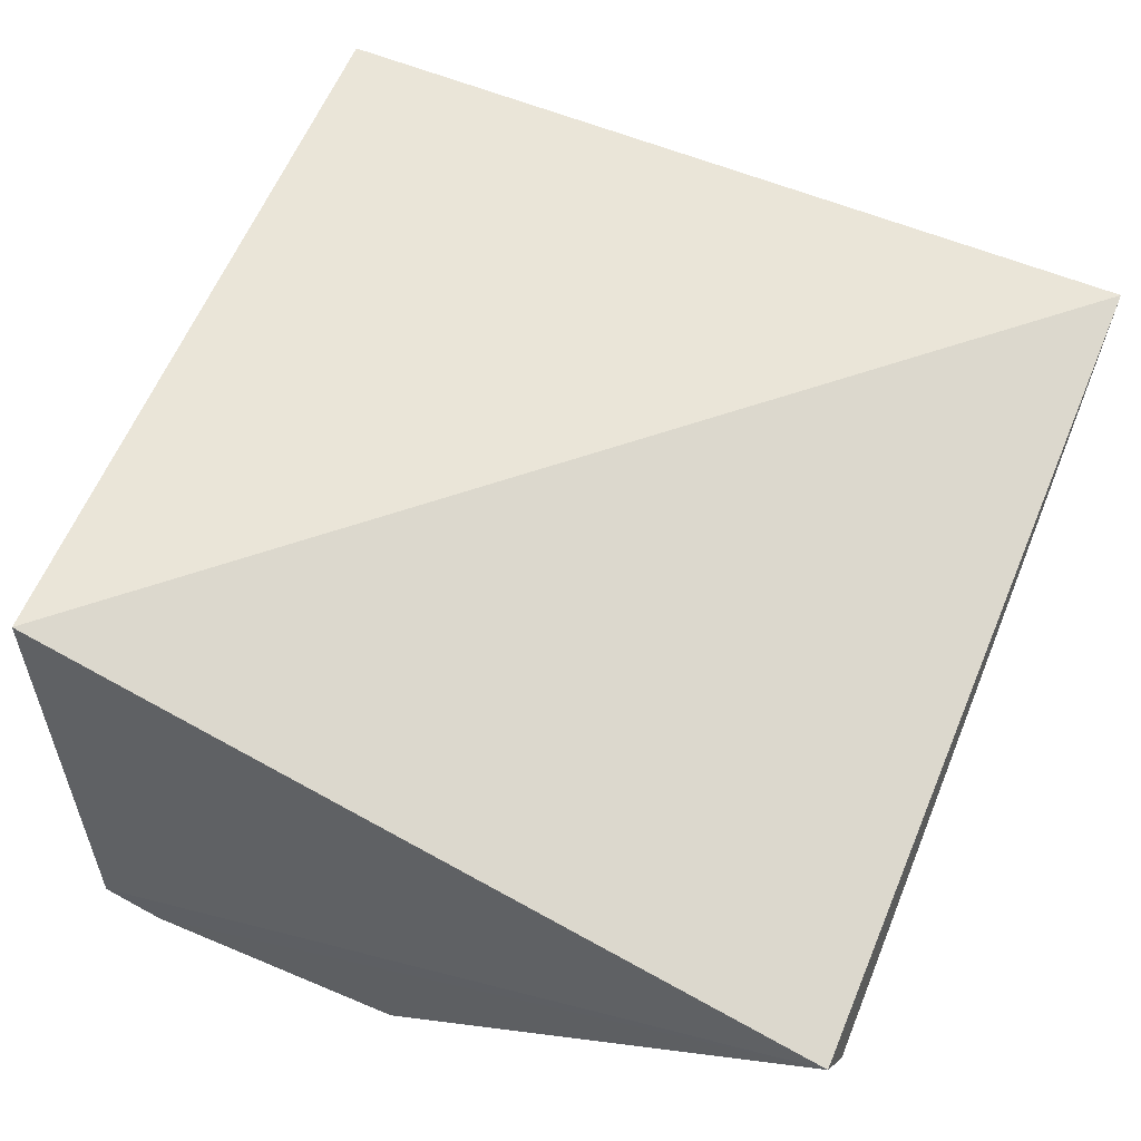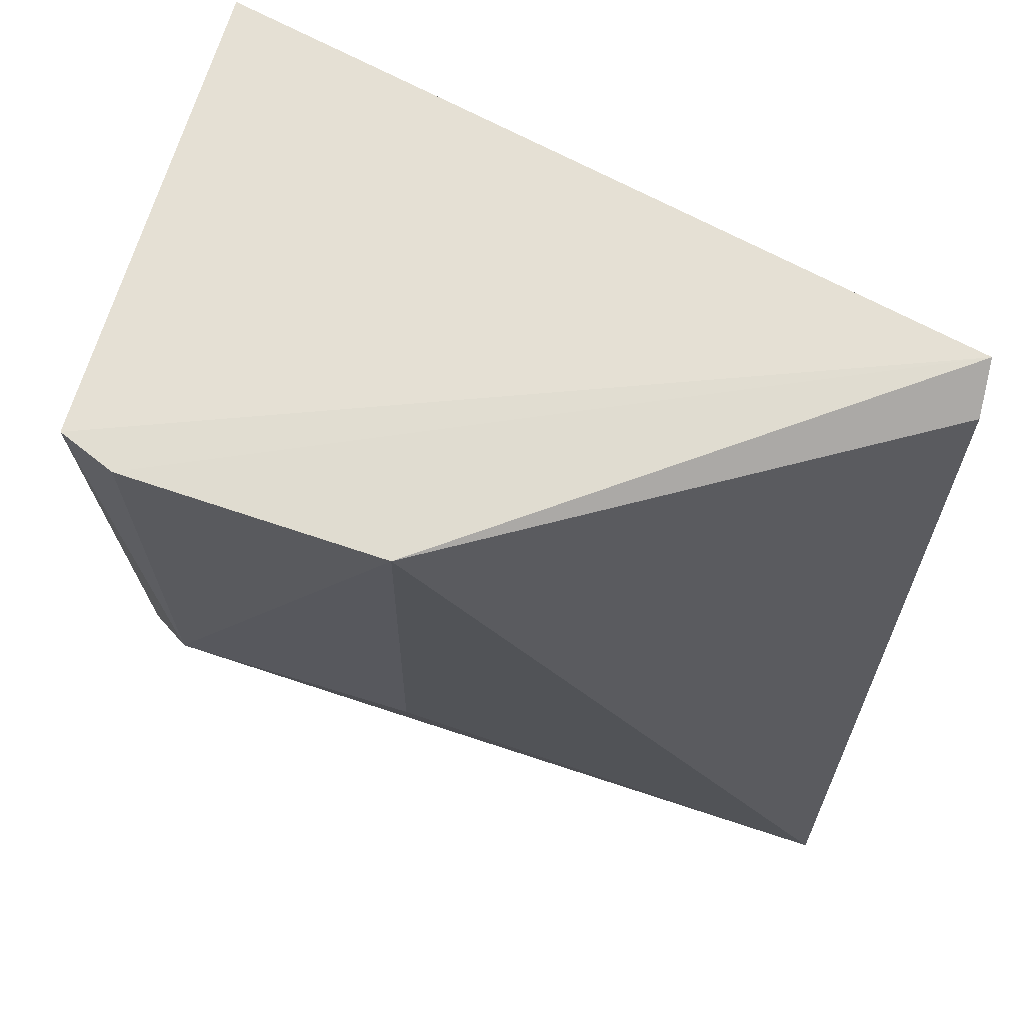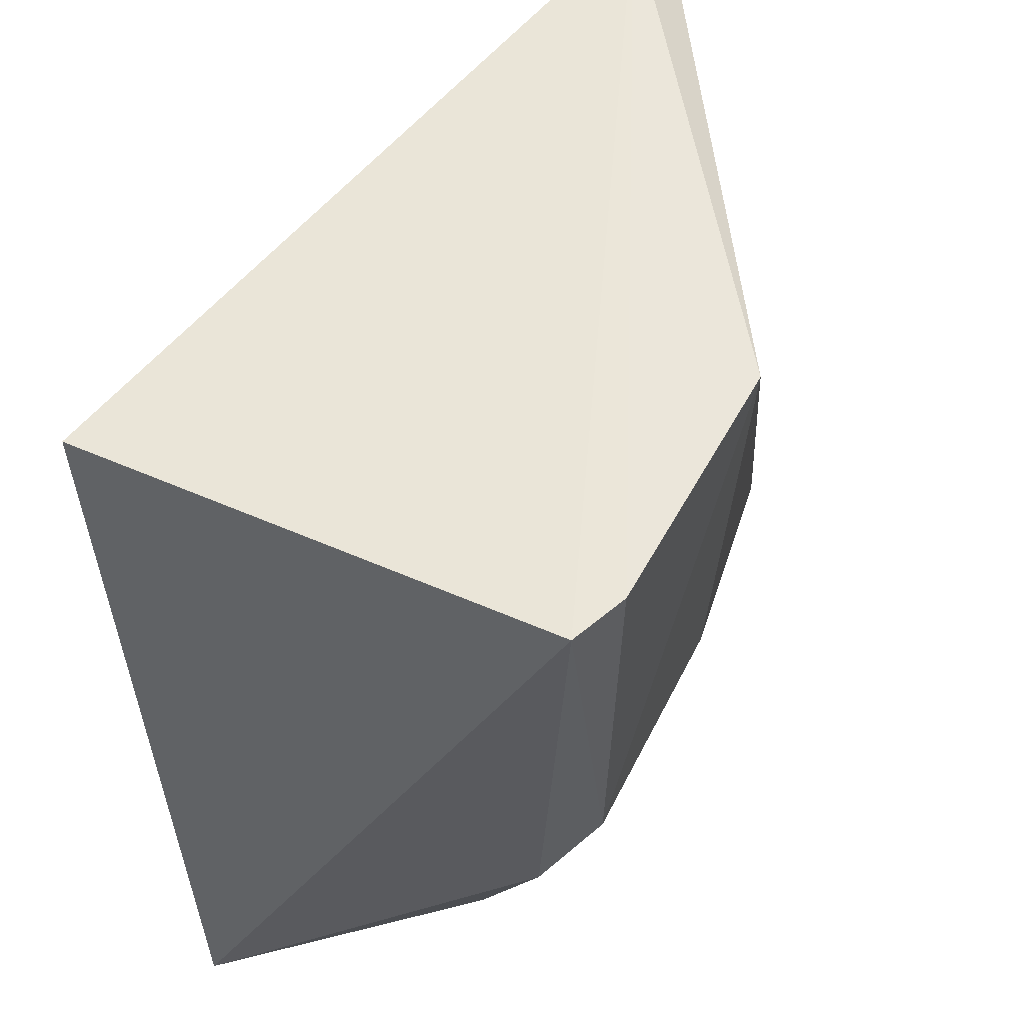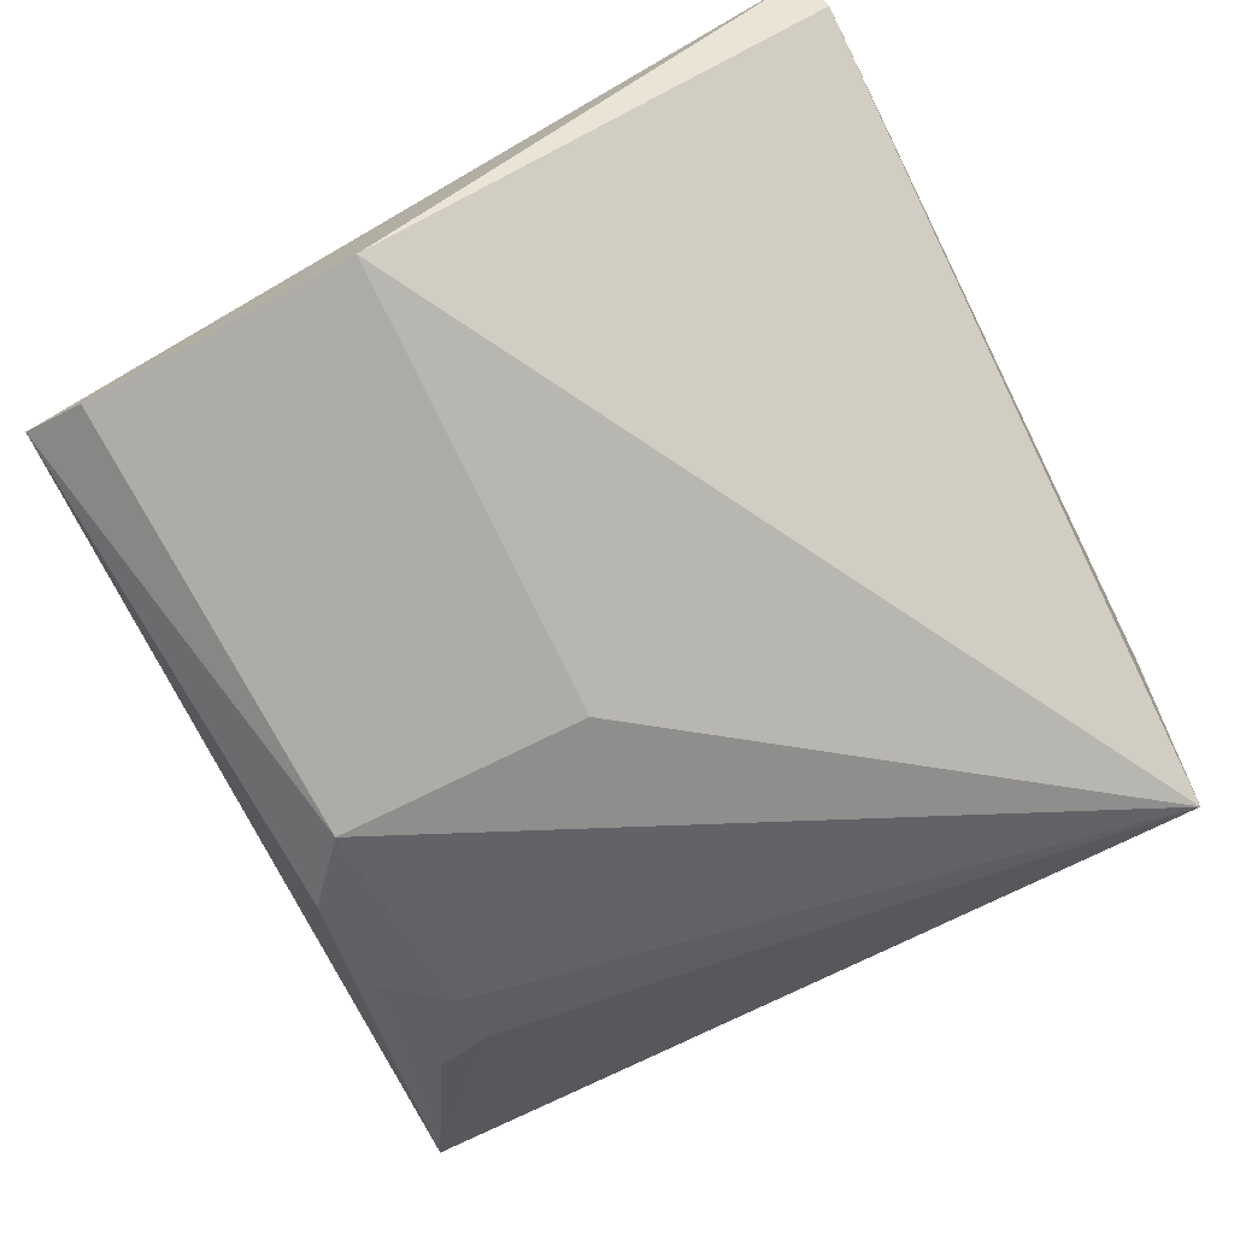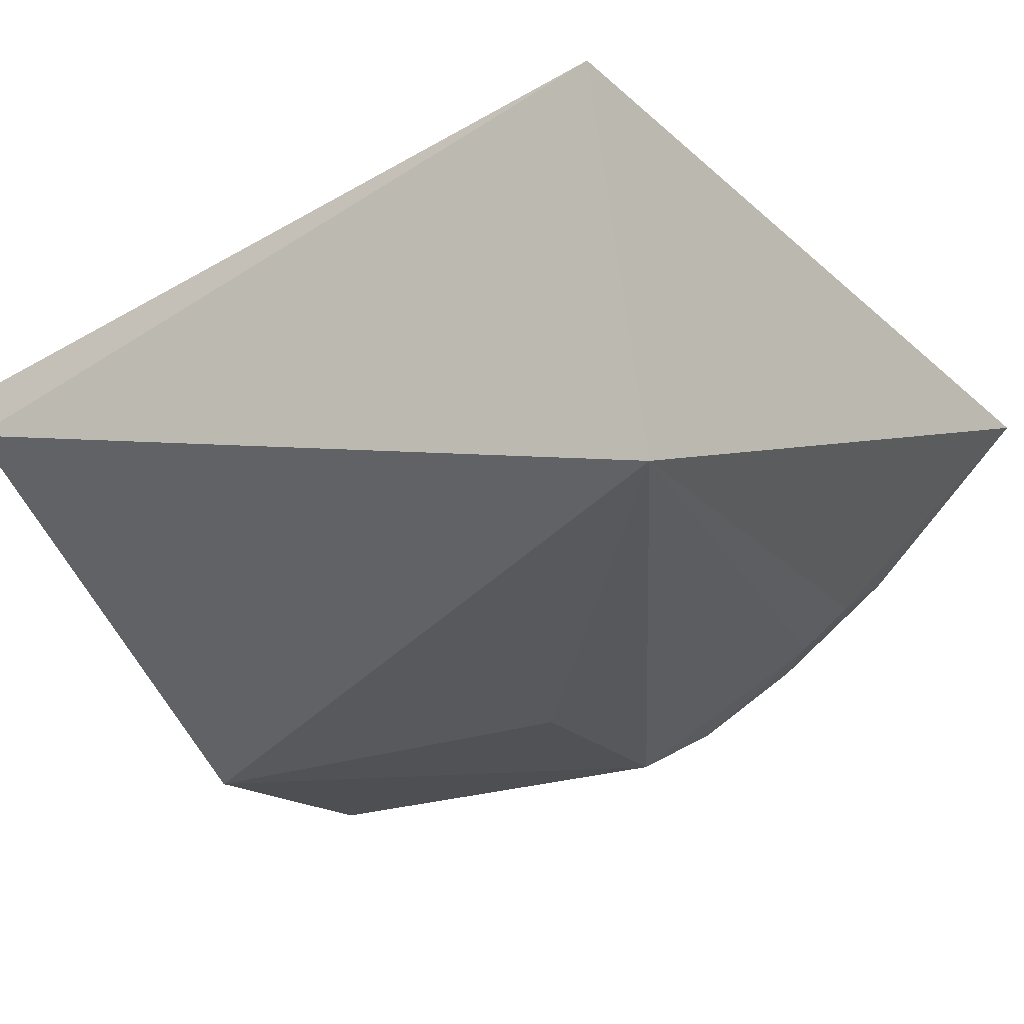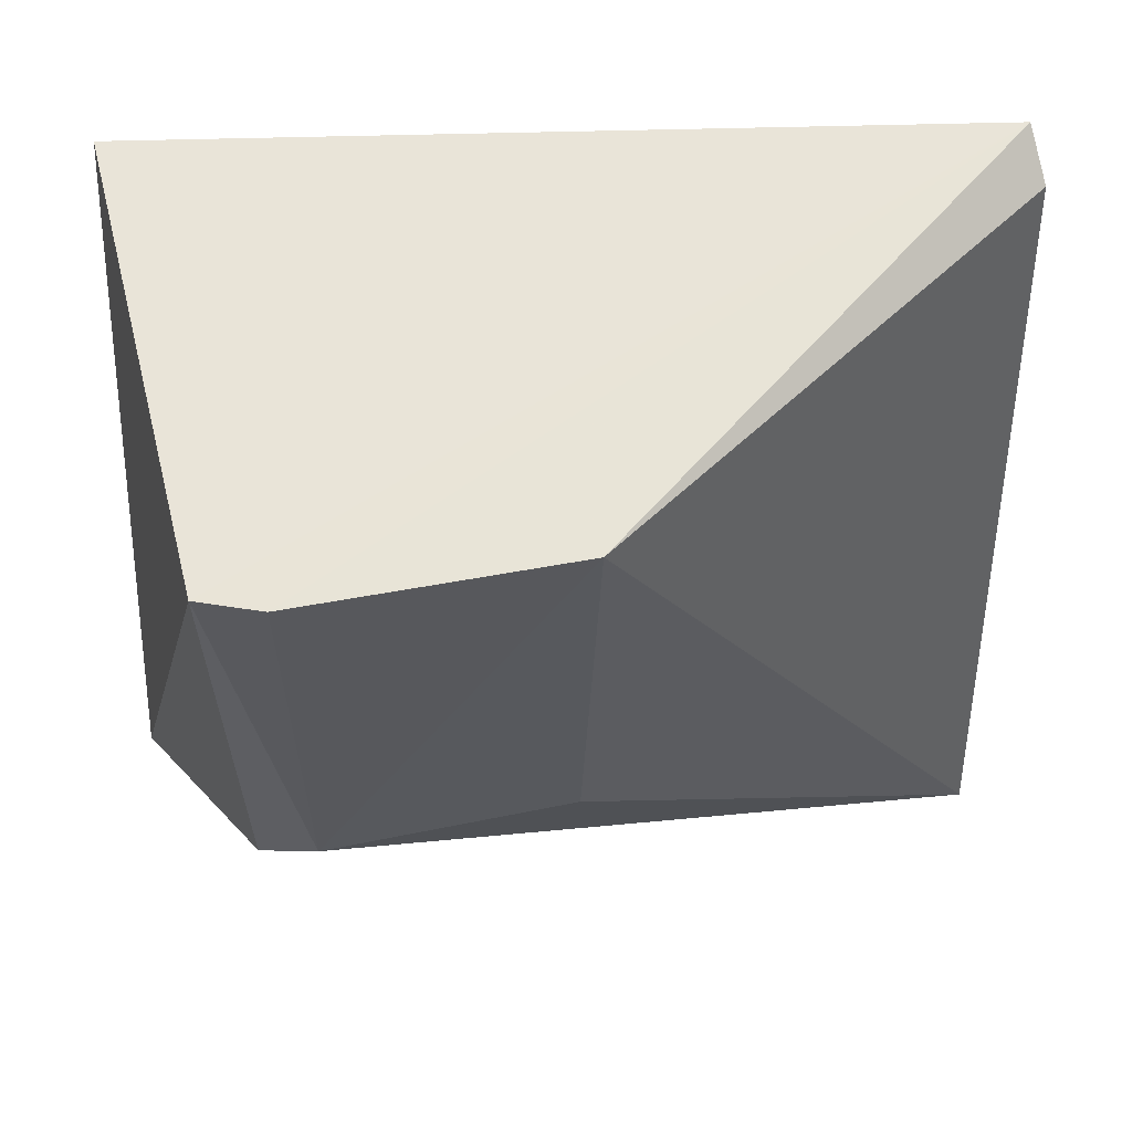
<metadata>
{"format":"obj","ext":"obj","renderer":"f3d","projection":"perspective","resolution":1024,"background":"white","views":[{"elev":55.7,"azim":-157.6,"up":"+Z"},{"elev":64.8,"azim":-162.7,"up":"+Y"},{"elev":55.0,"azim":116.2,"up":"+Y"},{"elev":-79.4,"azim":-152.7,"up":"+Z"},{"elev":-19.4,"azim":-60.0,"up":"+Z"},{"elev":56.8,"azim":167.3,"up":"+Y"}]}
</metadata>
<code>
v 0.236 -0.2352 -0.3822
v 0.2119 -0.1974 -0.4364
v 0.2167 -0.00865 -0.3561
v 0.007514 0.001185 -0.4063
v 0.01439 -0.2158 -0.4624
v 0.1982 -0.008602 -0.4923
v 0.004598 -0.2056 -0.3561
v 0.1949 -0.1929 -0.4477
v 0.2137 -0.008534 -0.4861
v 0.1279 -0.007607 -0.495
v 0.006278 -0.008025 -0.4182
v 0.1959 -0.1225 -0.4892
v 0.1955 -0.1784 -0.4584
v 0.2102 -0.1377 -0.4776
v 0.131 -0.1242 -0.489
v 0.2105 -0.1659 -0.4609
f 7 1 3
f 7 3 4
f 7 5 1
f 8 2 1
f 8 1 5
f 9 6 4
f 9 4 3
f 9 3 1
f 10 4 6
f 11 7 4
f 11 5 7
f 11 10 5
f 11 4 10
f 12 6 9
f 12 10 6
f 13 8 5
f 13 5 12
f 14 12 9
f 14 9 1
f 14 13 12
f 15 12 5
f 15 5 10
f 15 10 12
f 16 2 8
f 16 8 13
f 16 13 14
f 16 14 1
f 16 1 2

</code>
